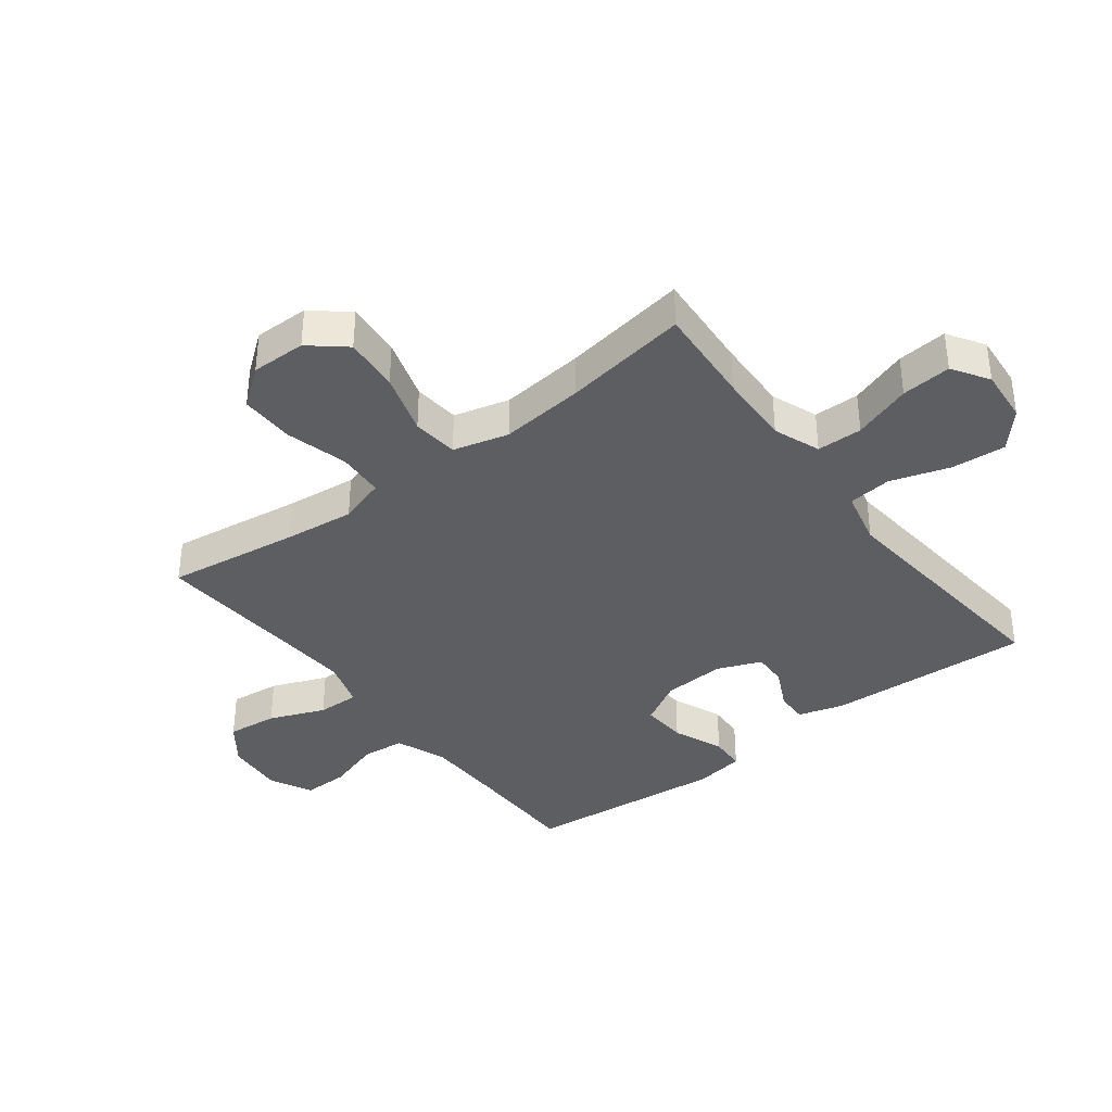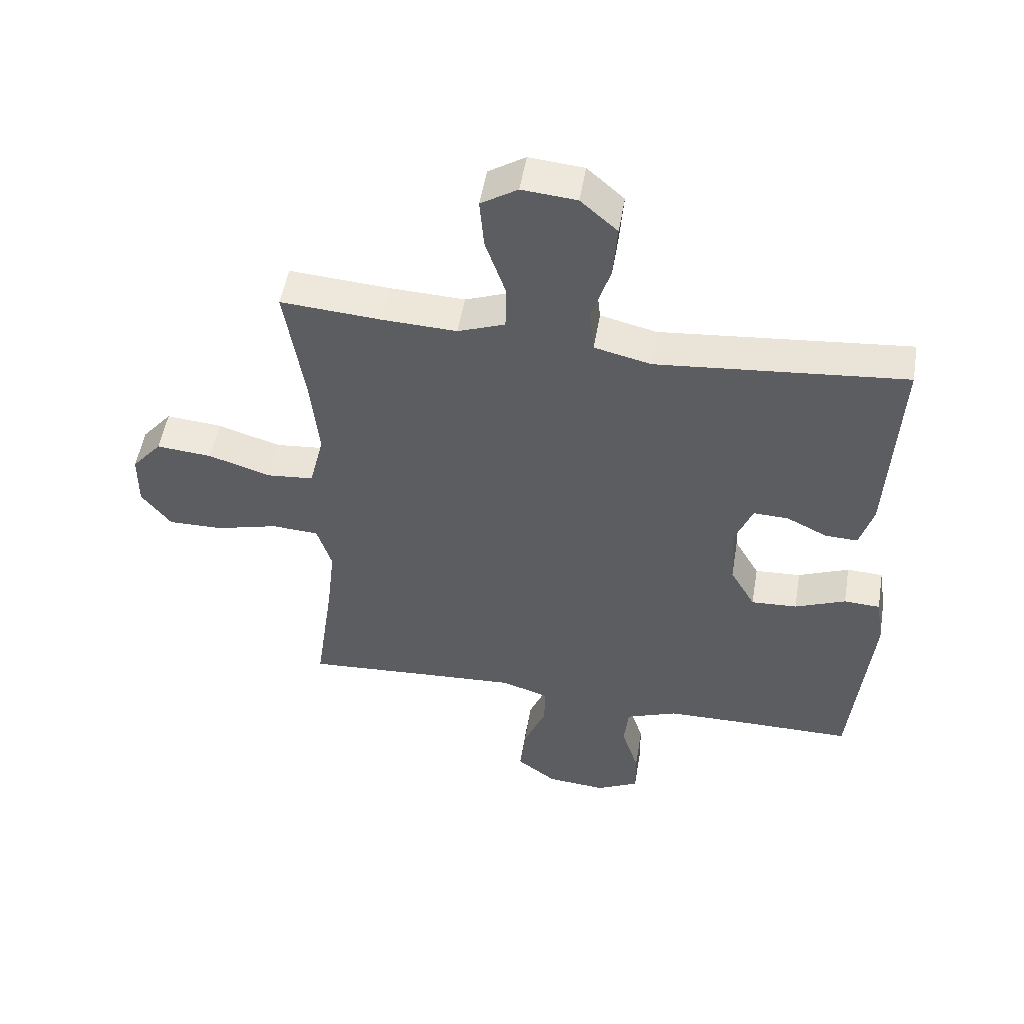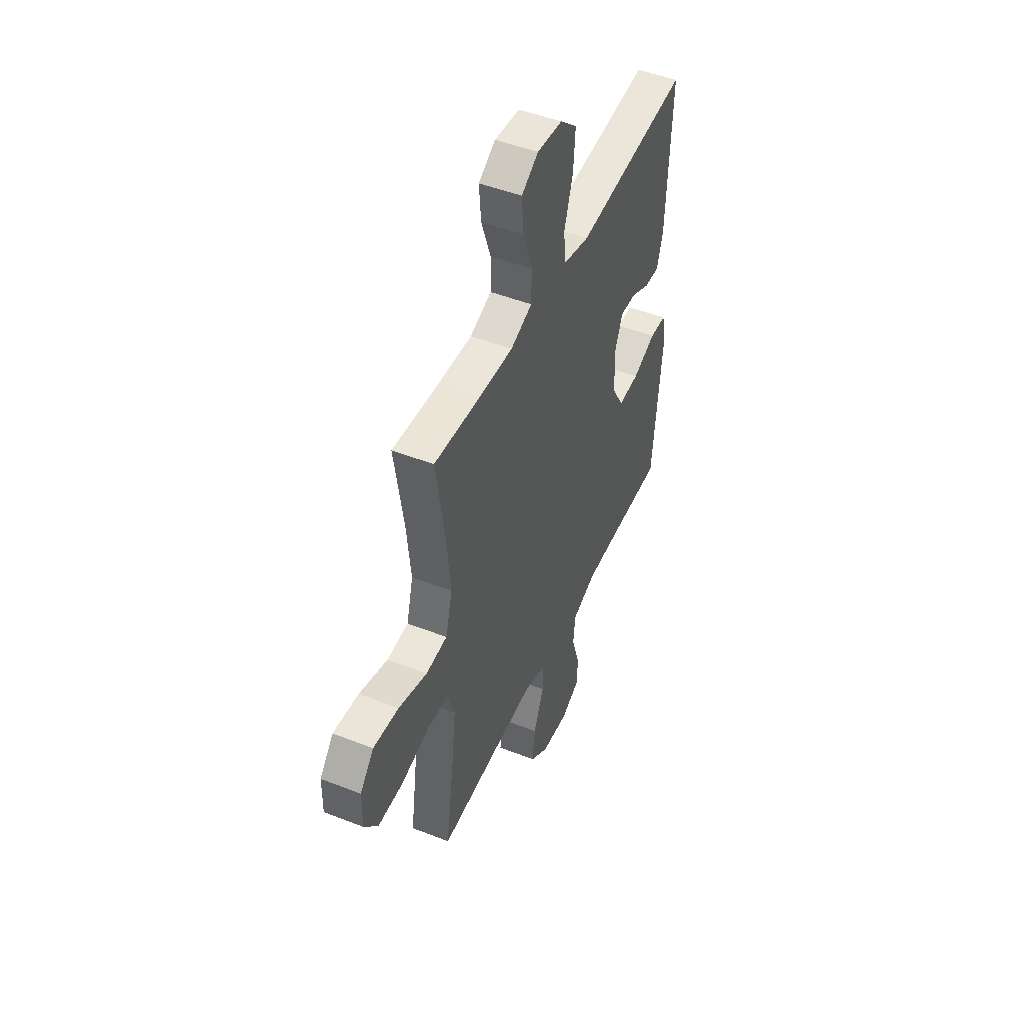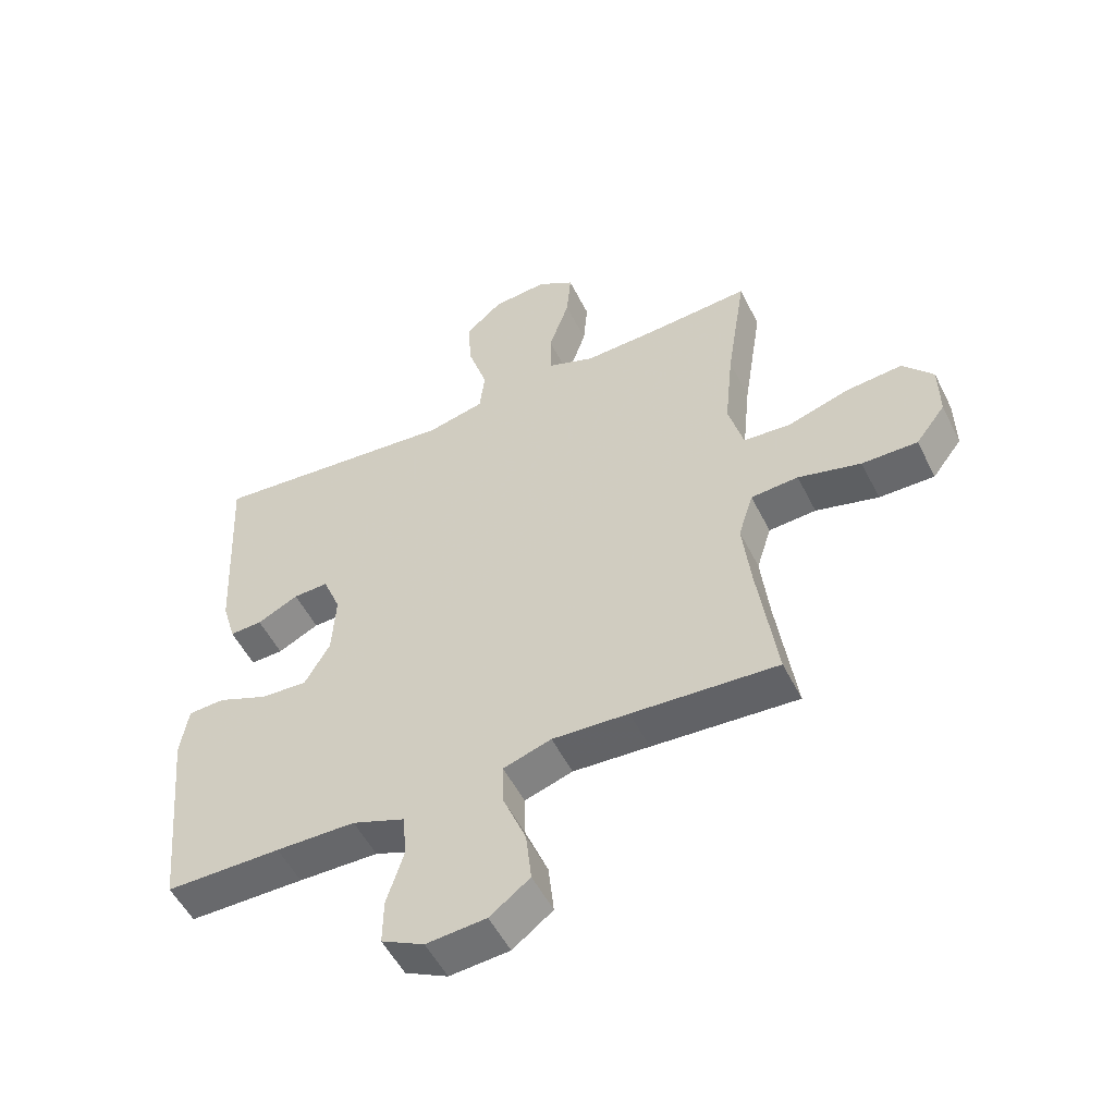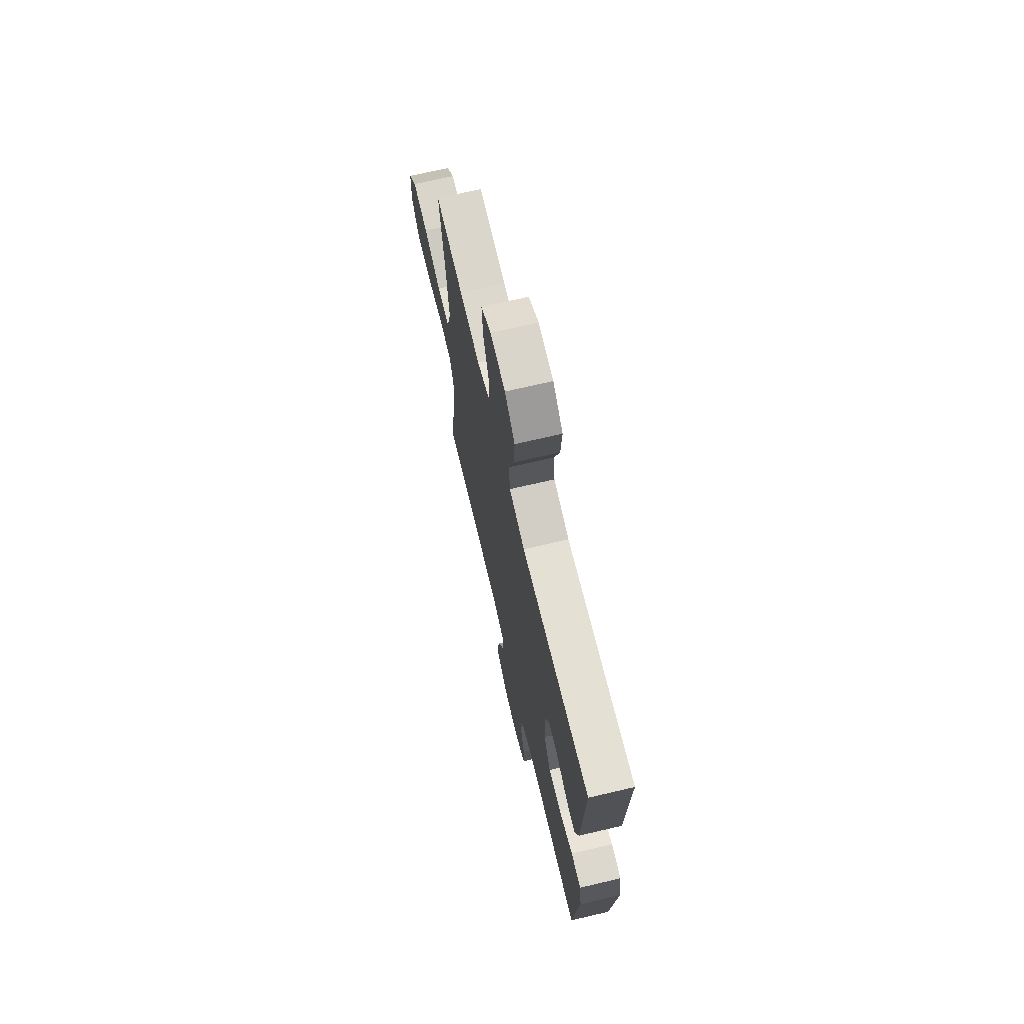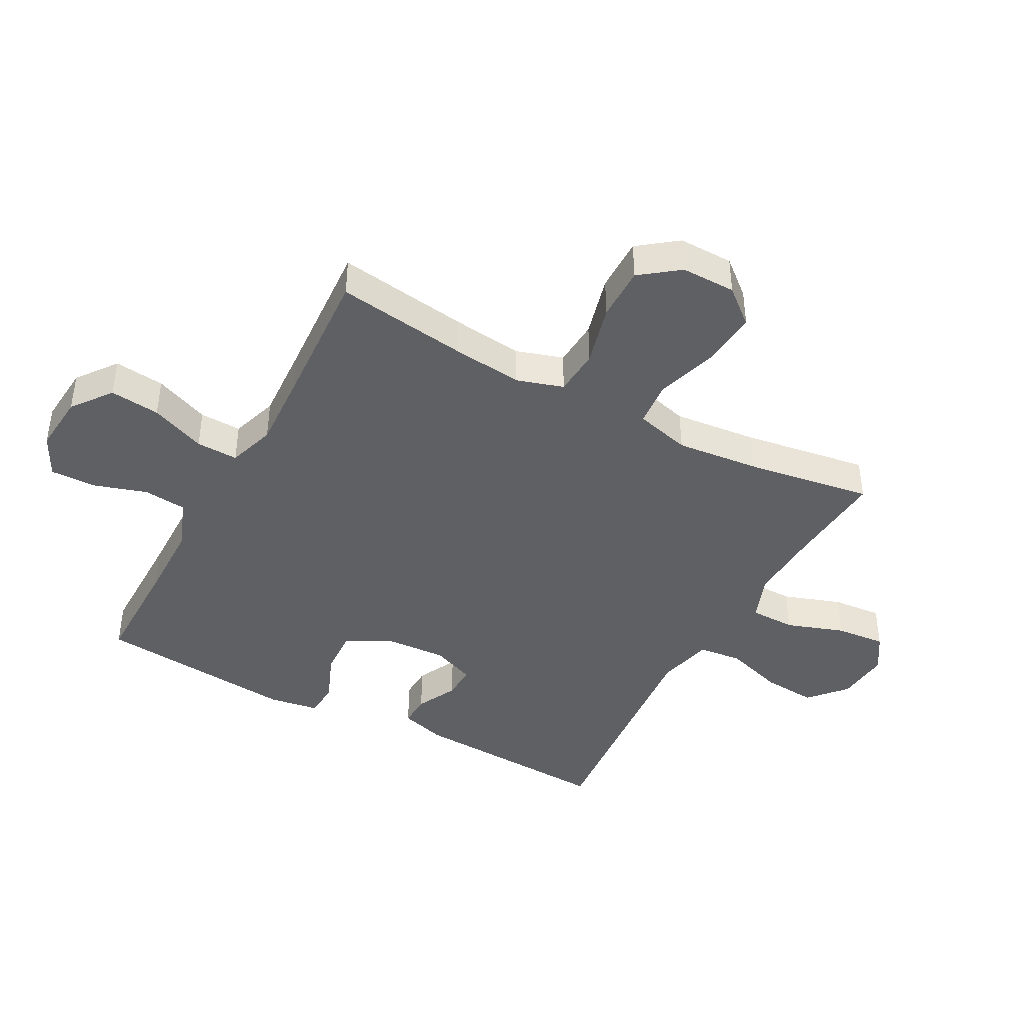
<metadata>
{"format":"obj","ext":"obj","renderer":"f3d","projection":"perspective","resolution":1024,"background":"white","views":[{"elev":-37.5,"azim":-52.5,"up":"+Y"},{"elev":51.4,"azim":9.5,"up":"+Z"},{"elev":48.3,"azim":-66.3,"up":"+Z"},{"elev":-52.7,"azim":-153.9,"up":"+Z"},{"elev":69.9,"azim":76.8,"up":"+Z"},{"elev":-42.2,"azim":-118.4,"up":"+Y"}]}
</metadata>
<code>
v -0.5 0.07 0.5
v -0.335 0.07 0.488
v -0.214 0.07 0.483
v -0.137 0.07 0.512
v -0.136 0.07 0.587
v -0.169 0.07 0.683
v -0.176 0.07 0.765
v -0.116 0.07 0.803
v -0.027 0.07 0.795
v 0.033 0.07 0.742
v 0.026 0.07 0.653
v -0.005 0.07 0.556
v 0.003 0.07 0.484
v 0.095 0.07 0.462
v 0.234 0.07 0.475
v 0.5 0.07 0.5
v 0.483 0.07 0.164
v 0.461 0.07 0.089
v 0.408 0.07 0.091
v 0.341 0.07 0.124
v 0.284 0.07 0.126
v 0.255 0.07 0.054
v 0.261 0.07 -0.049
v 0.302 0.07 -0.121
v 0.377 0.07 -0.117
v 0.46 0.07 -0.083
v 0.519 0.07 -0.086
v 0.532 0.07 -0.169
v 0.5 0.07 -0.5
v 0.313 0.07 -0.5
v 0.184 0.07 -0.502
v 0.099 0.07 -0.534
v 0.092 0.07 -0.605
v 0.12 0.07 -0.694
v 0.121 0.07 -0.768
v 0.052 0.07 -0.803
v -0.045 0.07 -0.795
v -0.11 0.07 -0.746
v -0.101 0.07 -0.663
v -0.064 0.07 -0.572
v -0.062 0.07 -0.503
v -0.14 0.07 -0.478
v -0.264 0.07 -0.485
v -0.5 0.07 -0.5
v -0.469 0.07 -0.283
v -0.456 0.07 -0.167
v -0.48 0.07 -0.09
v -0.557 0.07 -0.085
v -0.659 0.07 -0.112
v -0.749 0.07 -0.113
v -0.797 0.07 -0.05
v -0.796 0.07 0.04
v -0.747 0.07 0.098
v -0.656 0.07 0.09
v -0.554 0.07 0.058
v -0.478 0.07 0.065
v -0.454 0.07 0.156
v -0.468 0.07 0.294
v -0.5 0 0.5
v -0.335 0 0.488
v -0.214 0 0.483
v -0.137 0 0.512
v -0.136 0 0.587
v -0.169 0 0.683
v -0.176 0 0.765
v -0.116 0 0.803
v -0.027 0 0.795
v 0.033 0 0.742
v 0.026 0 0.653
v -0.005 0 0.556
v 0.003 0 0.484
v 0.095 0 0.462
v 0.234 0 0.475
v 0.5 0 0.5
v 0.483 0 0.164
v 0.461 0 0.089
v 0.408 0 0.091
v 0.341 0 0.124
v 0.284 0 0.126
v 0.255 0 0.054
v 0.261 0 -0.049
v 0.302 0 -0.121
v 0.377 0 -0.117
v 0.46 0 -0.083
v 0.519 0 -0.086
v 0.532 0 -0.169
v 0.5 0 -0.5
v 0.313 0 -0.5
v 0.184 0 -0.502
v 0.099 0 -0.534
v 0.092 0 -0.605
v 0.12 0 -0.694
v 0.121 0 -0.768
v 0.052 0 -0.803
v -0.045 0 -0.795
v -0.11 0 -0.746
v -0.101 0 -0.663
v -0.064 0 -0.572
v -0.062 0 -0.503
v -0.14 0 -0.478
v -0.264 0 -0.485
v -0.5 0 -0.5
v -0.469 0 -0.283
v -0.456 0 -0.167
v -0.48 0 -0.09
v -0.557 0 -0.085
v -0.659 0 -0.112
v -0.749 0 -0.113
v -0.797 0 -0.05
v -0.796 0 0.04
v -0.747 0 0.098
v -0.656 0 0.09
v -0.554 0 0.058
v -0.478 0 0.065
v -0.454 0 0.156
v -0.468 0 0.294
f 53 54 55
f 52 53 55
f 51 52 55
f 50 51 55
f 49 50 55
f 48 49 55
f 47 48 55 56
f 46 47 56 57
f 43 44 45
f 42 43 45 46
f 41 42 46 57
f 38 39 40
f 37 38 40
f 36 37 40
f 35 36 40
f 34 35 40
f 33 34 40
f 32 33 40 41
f 41 57 58
f 32 41 58
f 31 32 58
f 28 29 30
f 27 28 30
f 26 27 30
f 25 26 30
f 24 25 30 31
f 18 19 20
f 17 18 20
f 16 17 20
f 15 16 20
f 14 15 20 21
f 13 14 21 22
f 10 11 12
f 9 10 12
f 8 9 12
f 7 8 12
f 6 7 12
f 5 6 12
f 4 5 12 13
f 13 22 23
f 4 13 23
f 3 4 23
f 58 1 2
f 24 31 58
f 23 24 58
f 3 23 58
f 2 3 58
f 113 112 111
f 113 111 110
f 113 110 109
f 113 109 108
f 113 108 107
f 113 107 106
f 114 113 106 105
f 115 114 105 104
f 103 102 101
f 104 103 101 100
f 115 104 100 99
f 98 97 96
f 98 96 95
f 98 95 94
f 98 94 93
f 98 93 92
f 98 92 91
f 99 98 91 90
f 116 115 99
f 116 99 90
f 116 90 89
f 88 87 86
f 88 86 85
f 88 85 84
f 88 84 83
f 89 88 83 82
f 78 77 76
f 78 76 75
f 78 75 74
f 78 74 73
f 79 78 73 72
f 80 79 72 71
f 70 69 68
f 70 68 67
f 70 67 66
f 70 66 65
f 70 65 64
f 70 64 63
f 71 70 63 62
f 81 80 71
f 81 71 62
f 81 62 61
f 60 59 116
f 116 89 82
f 116 82 81
f 116 81 61
f 116 61 60
f 1 59 60 2
f 2 60 61 3
f 3 61 62 4
f 4 62 63 5
f 5 63 64 6
f 6 64 65 7
f 7 65 66 8
f 8 66 67 9
f 9 67 68 10
f 10 68 69 11
f 11 69 70 12
f 12 70 71 13
f 13 71 72 14
f 14 72 73 15
f 15 73 74 16
f 16 74 75 17
f 17 75 76 18
f 18 76 77 19
f 19 77 78 20
f 20 78 79 21
f 21 79 80 22
f 22 80 81 23
f 23 81 82 24
f 24 82 83 25
f 25 83 84 26
f 26 84 85 27
f 27 85 86 28
f 28 86 87 29
f 29 87 88 30
f 30 88 89 31
f 31 89 90 32
f 32 90 91 33
f 33 91 92 34
f 34 92 93 35
f 35 93 94 36
f 36 94 95 37
f 37 95 96 38
f 38 96 97 39
f 39 97 98 40
f 40 98 99 41
f 41 99 100 42
f 42 100 101 43
f 43 101 102 44
f 44 102 103 45
f 45 103 104 46
f 46 104 105 47
f 47 105 106 48
f 48 106 107 49
f 49 107 108 50
f 50 108 109 51
f 51 109 110 52
f 52 110 111 53
f 53 111 112 54
f 54 112 113 55
f 55 113 114 56
f 56 114 115 57
f 57 115 116 58
f 58 116 59 1

</code>
